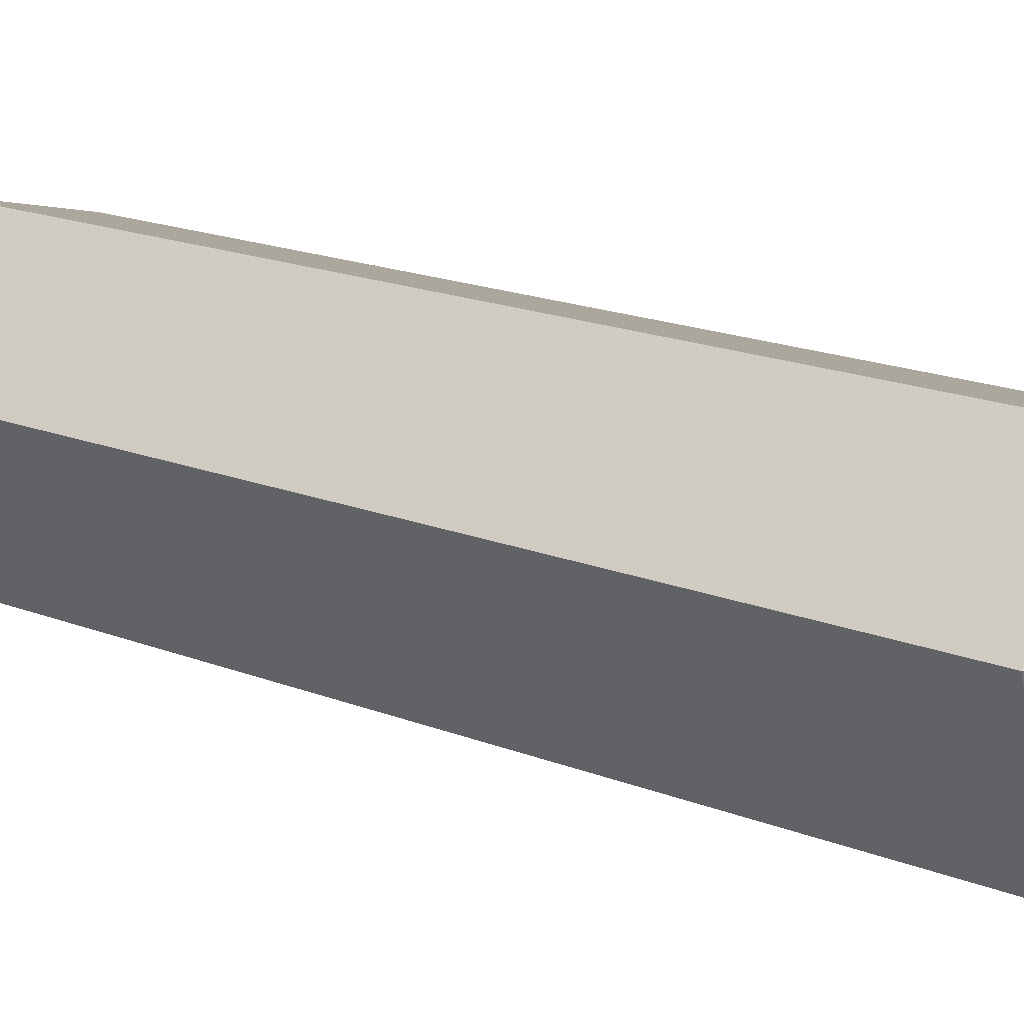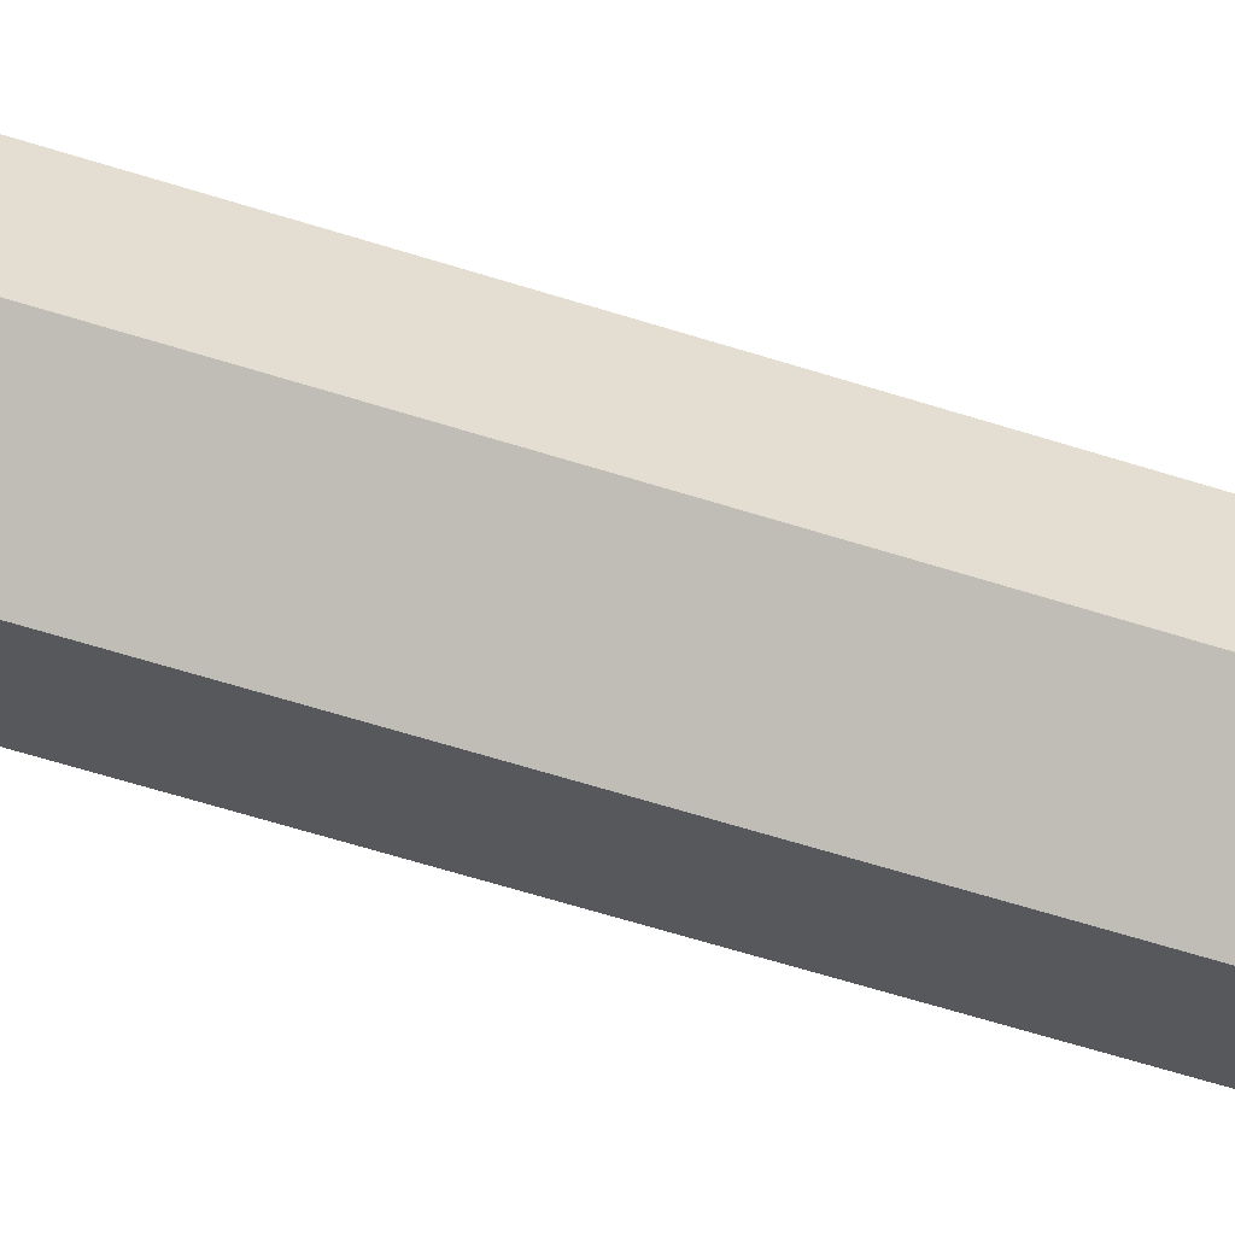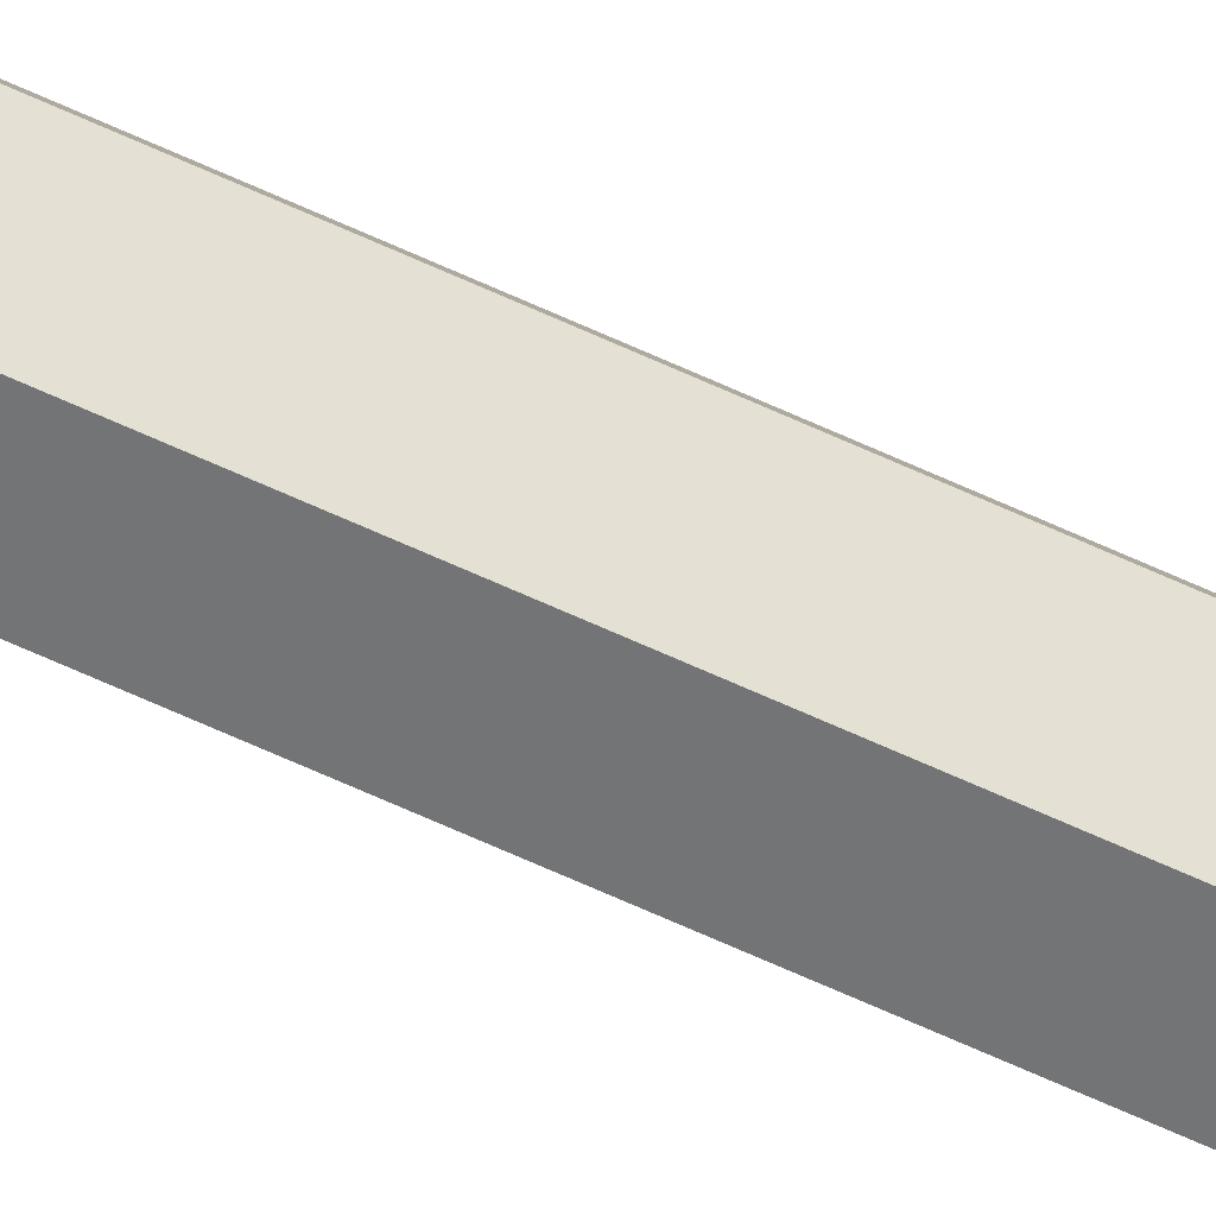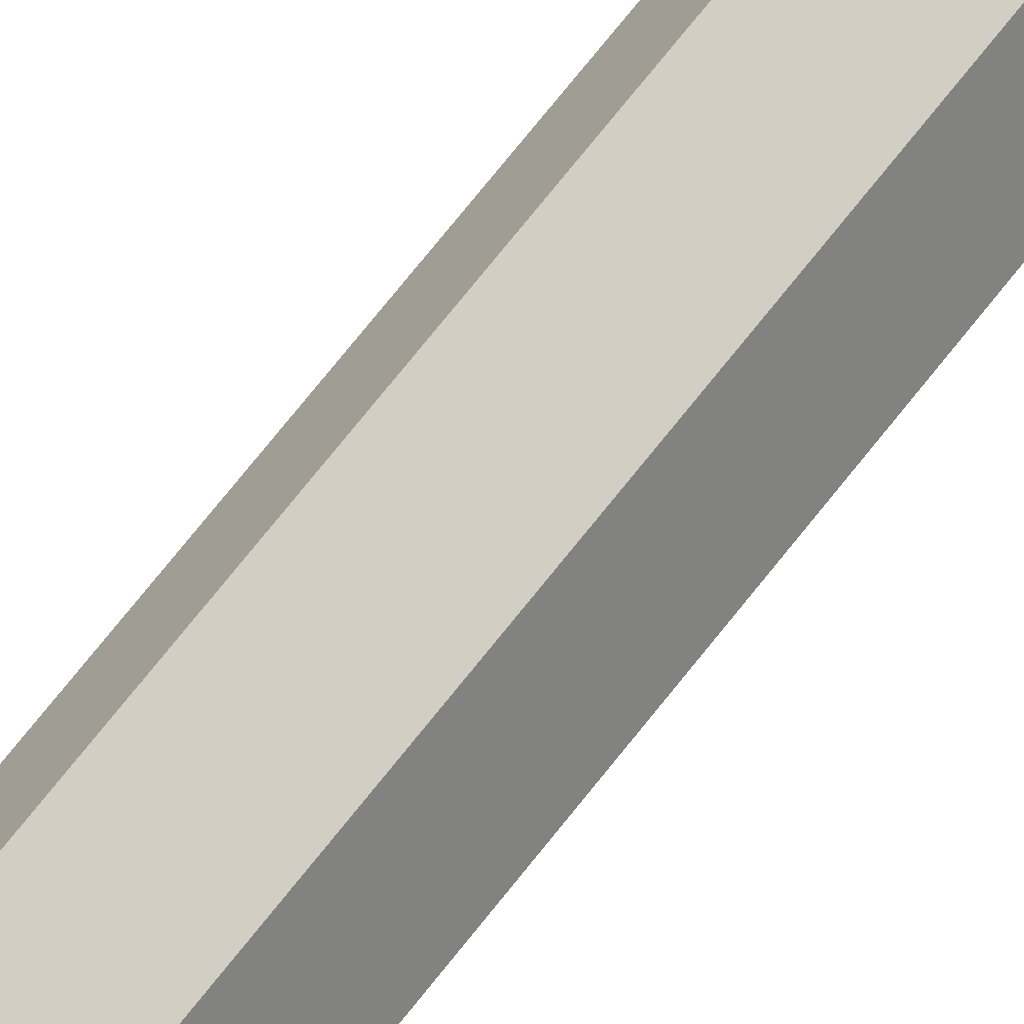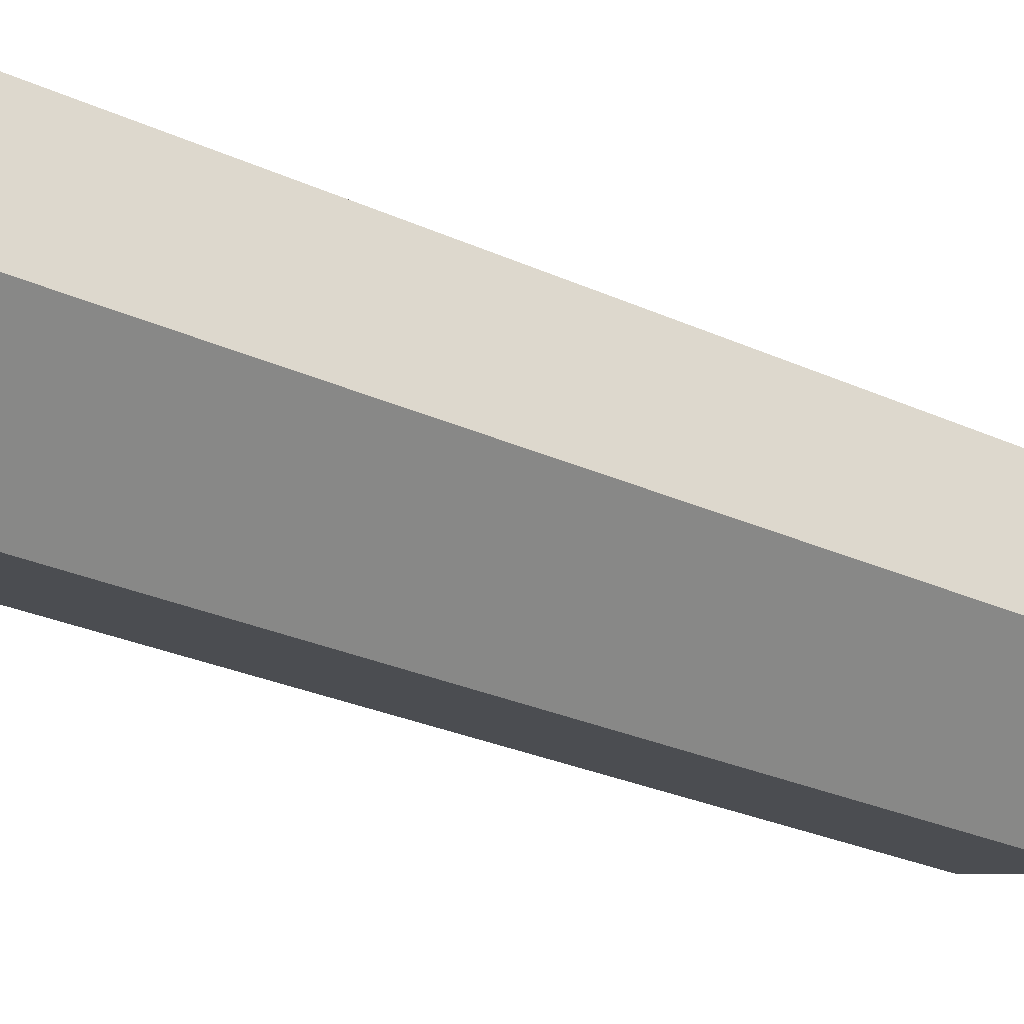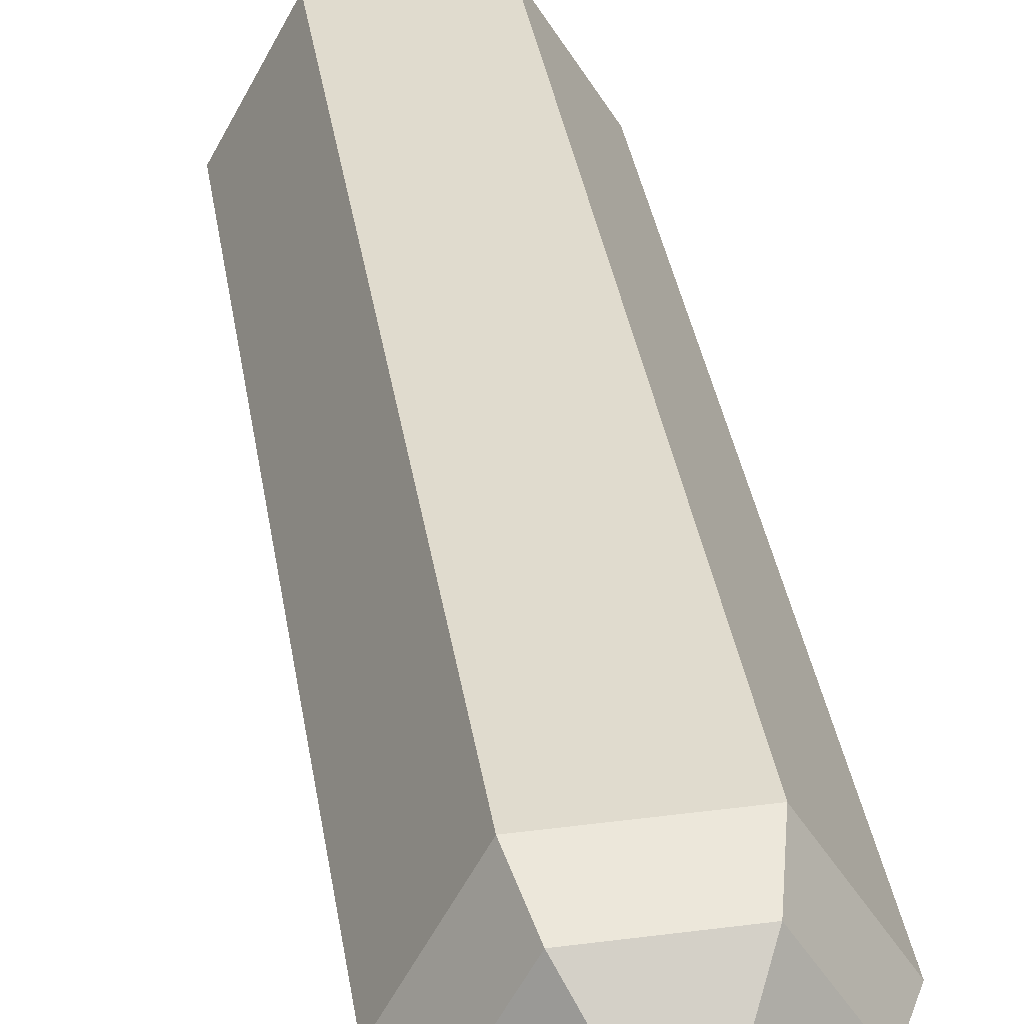
<metadata>
{"format":"obj","ext":"obj","renderer":"f3d","projection":"perspective","resolution":1024,"background":"white","views":[{"elev":-2.0,"azim":-57.1,"up":"+Y"},{"elev":-24.6,"azim":-109.4,"up":"+Y"},{"elev":61.8,"azim":-77.0,"up":"+Y"},{"elev":68.3,"azim":33.6,"up":"+Y"},{"elev":-5.2,"azim":-133.6,"up":"+Y"},{"elev":45.5,"azim":164.6,"up":"+Y"}]}
</metadata>
<code>
g pSphere12
v -1.138 0.653 0.1105
v -1.121 0.6281 0.1001
v -1.108 0.6531 0.1143
v -1.153 0.6265 0.1033
v -1.121 0.6281 0.1001
v -1.138 0.653 0.1105
v -1.137 0.6002 0.09976
v -1.121 0.6281 0.1001
v -1.153 0.6265 0.1033
v -1.106 0.6003 0.1035
v -1.121 0.6281 0.1001
v -1.137 0.6002 0.09976
v -1.091 0.6268 0.1108
v -1.121 0.6281 0.1001
v -1.106 0.6003 0.1035
v -1.108 0.6531 0.1143
v -1.121 0.6281 0.1001
v -1.091 0.6268 0.1108
v -1.171 0.5434 0.6429
v -1.187 0.5156 0.6426
v -1.202 0.5433 0.6392
v -1.202 0.5433 0.6392
v -1.187 0.5156 0.6426
v -1.217 0.5169 0.6319
v -1.217 0.5169 0.6319
v -1.187 0.5156 0.6426
v -1.201 0.4905 0.6284
v -1.201 0.4905 0.6284
v -1.187 0.5156 0.6426
v -1.17 0.4907 0.6322
v -1.17 0.4907 0.6322
v -1.187 0.5156 0.6426
v -1.155 0.5171 0.6394
v -1.155 0.5171 0.6394
v -1.187 0.5156 0.6426
v -1.171 0.5434 0.6429
v -1.108 0.6531 0.1143
v -1.098 0.6703 0.1394
v -1.154 0.6701 0.1327
v -1.138 0.653 0.1105
v -1.138 0.653 0.1105
v -1.154 0.6701 0.1327
v -1.18 0.6225 0.1196
v -1.153 0.6265 0.1033
v -1.153 0.6265 0.1033
v -1.18 0.6225 0.1196
v -1.151 0.575 0.1133
v -1.137 0.6002 0.09976
v -1.137 0.6002 0.09976
v -1.151 0.575 0.1133
v -1.095 0.5752 0.12
v -1.106 0.6003 0.1035
v -1.106 0.6003 0.1035
v -1.095 0.5752 0.12
v -1.069 0.6228 0.1331
v -1.091 0.6268 0.1108
v -1.091 0.6268 0.1108
v -1.069 0.6228 0.1331
v -1.098 0.6703 0.1394
v -1.108 0.6531 0.1143
v -1.098 0.6703 0.1394
v -1.095 0.6763 0.1706
v -1.164 0.676 0.1622
v -1.154 0.6701 0.1327
v -1.154 0.6701 0.1327
v -1.164 0.676 0.1622
v -1.197 0.6166 0.1459
v -1.18 0.6225 0.1196
v -1.18 0.6225 0.1196
v -1.197 0.6166 0.1459
v -1.161 0.5574 0.138
v -1.151 0.575 0.1133
v -1.151 0.575 0.1133
v -1.161 0.5574 0.138
v -1.092 0.5577 0.1464
v -1.095 0.5752 0.12
v -1.095 0.5752 0.12
v -1.092 0.5577 0.1464
v -1.059 0.6171 0.1627
v -1.069 0.6228 0.1331
v -1.069 0.6228 0.1331
v -1.059 0.6171 0.1627
v -1.095 0.6763 0.1706
v -1.098 0.6703 0.1394
v -1.095 0.6763 0.1706
v -1.147 0.5862 0.6047
v -1.217 0.586 0.5963
v -1.164 0.676 0.1622
v -1.164 0.676 0.1622
v -1.217 0.586 0.5963
v -1.25 0.5266 0.5799
v -1.197 0.6166 0.1459
v -1.197 0.6166 0.1459
v -1.25 0.5266 0.5799
v -1.213 0.4674 0.5721
v -1.161 0.5574 0.138
v -1.161 0.5574 0.138
v -1.213 0.4674 0.5721
v -1.144 0.4676 0.5805
v -1.092 0.5577 0.1464
v -1.092 0.5577 0.1464
v -1.144 0.4676 0.5805
v -1.111 0.527 0.5968
v -1.059 0.6171 0.1627
v -1.059 0.6171 0.1627
v -1.111 0.527 0.5968
v -1.147 0.5862 0.6047
v -1.095 0.6763 0.1706
v -1.147 0.5862 0.6047
v -1.157 0.5686 0.6294
v -1.213 0.5685 0.6226
v -1.217 0.586 0.5963
v -1.217 0.586 0.5963
v -1.213 0.5685 0.6226
v -1.239 0.5208 0.6096
v -1.25 0.5266 0.5799
v -1.25 0.5266 0.5799
v -1.239 0.5208 0.6096
v -1.21 0.4734 0.6032
v -1.213 0.4674 0.5721
v -1.213 0.4674 0.5721
v -1.21 0.4734 0.6032
v -1.155 0.4735 0.61
v -1.144 0.4676 0.5805
v -1.144 0.4676 0.5805
v -1.155 0.4735 0.61
v -1.128 0.5212 0.6231
v -1.111 0.527 0.5968
v -1.111 0.527 0.5968
v -1.128 0.5212 0.6231
v -1.157 0.5686 0.6294
v -1.147 0.5862 0.6047
v -1.157 0.5686 0.6294
v -1.171 0.5434 0.6429
v -1.202 0.5433 0.6392
v -1.213 0.5685 0.6226
v -1.213 0.5685 0.6226
v -1.202 0.5433 0.6392
v -1.217 0.5169 0.6319
v -1.239 0.5208 0.6096
v -1.239 0.5208 0.6096
v -1.217 0.5169 0.6319
v -1.201 0.4905 0.6284
v -1.21 0.4734 0.6032
v -1.21 0.4734 0.6032
v -1.201 0.4905 0.6284
v -1.17 0.4907 0.6322
v -1.155 0.4735 0.61
v -1.155 0.4735 0.61
v -1.17 0.4907 0.6322
v -1.155 0.5171 0.6394
v -1.128 0.5212 0.6231
v -1.128 0.5212 0.6231
v -1.155 0.5171 0.6394
v -1.171 0.5434 0.6429
v -1.157 0.5686 0.6294
g pSphere12_0
f 3 2 1
f 6 5 4
f 9 8 7
f 12 11 10
f 15 14 13
f 18 17 16
f 21 20 19
f 24 23 22
f 27 26 25
f 30 29 28
f 33 32 31
f 36 35 34
f 39 38 37
f 40 39 37
f 43 42 41
f 44 43 41
f 47 46 45
f 48 47 45
f 51 50 49
f 52 51 49
f 55 54 53
f 56 55 53
f 59 58 57
f 60 59 57
f 63 62 61
f 64 63 61
f 67 66 65
f 68 67 65
f 71 70 69
f 72 71 69
f 75 74 73
f 76 75 73
f 79 78 77
f 80 79 77
f 83 82 81
f 84 83 81
f 87 86 85
f 88 87 85
f 91 90 89
f 92 91 89
f 95 94 93
f 96 95 93
f 99 98 97
f 100 99 97
f 103 102 101
f 104 103 101
f 107 106 105
f 108 107 105
f 111 110 109
f 112 111 109
f 115 114 113
f 116 115 113
f 119 118 117
f 120 119 117
f 123 122 121
f 124 123 121
f 127 126 125
f 128 127 125
f 131 130 129
f 132 131 129
f 135 134 133
f 136 135 133
f 139 138 137
f 140 139 137
f 143 142 141
f 144 143 141
f 147 146 145
f 148 147 145
f 151 150 149
f 152 151 149
f 155 154 153
f 156 155 153

</code>
